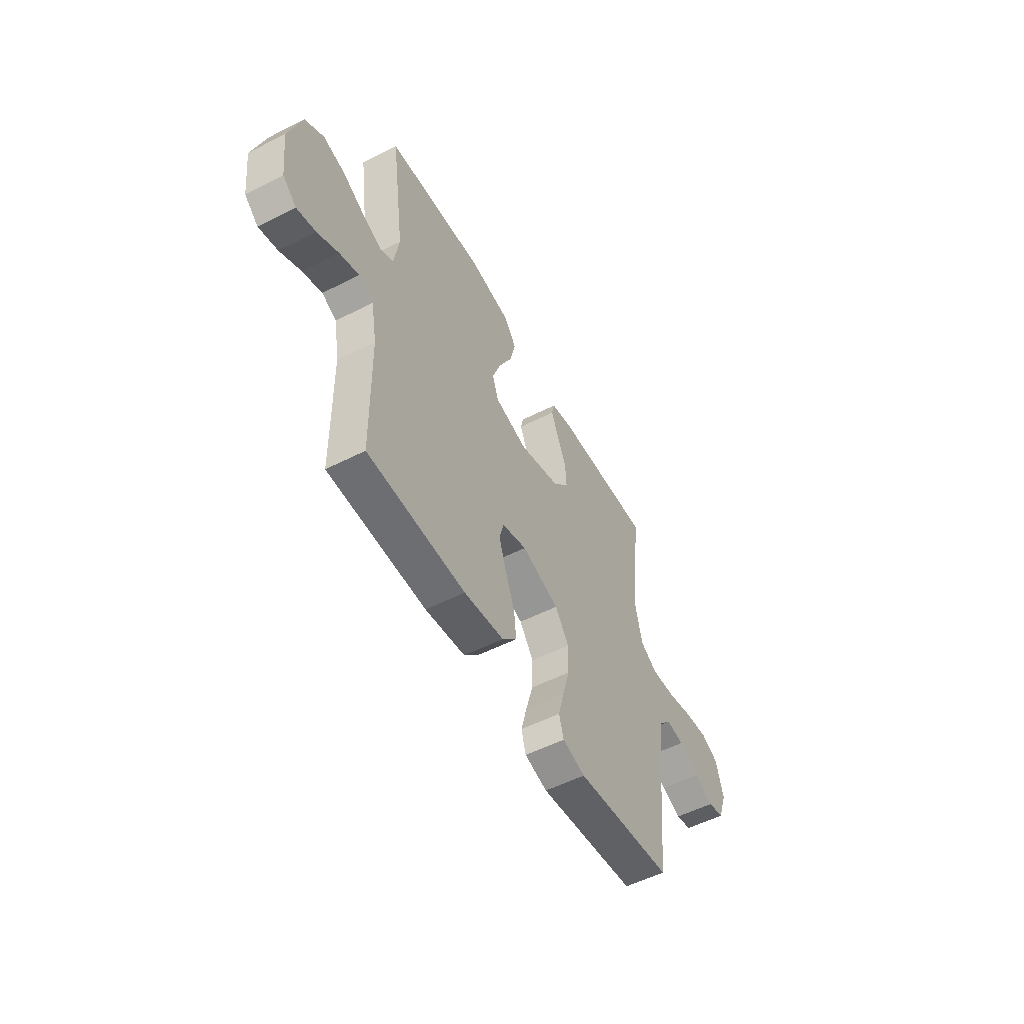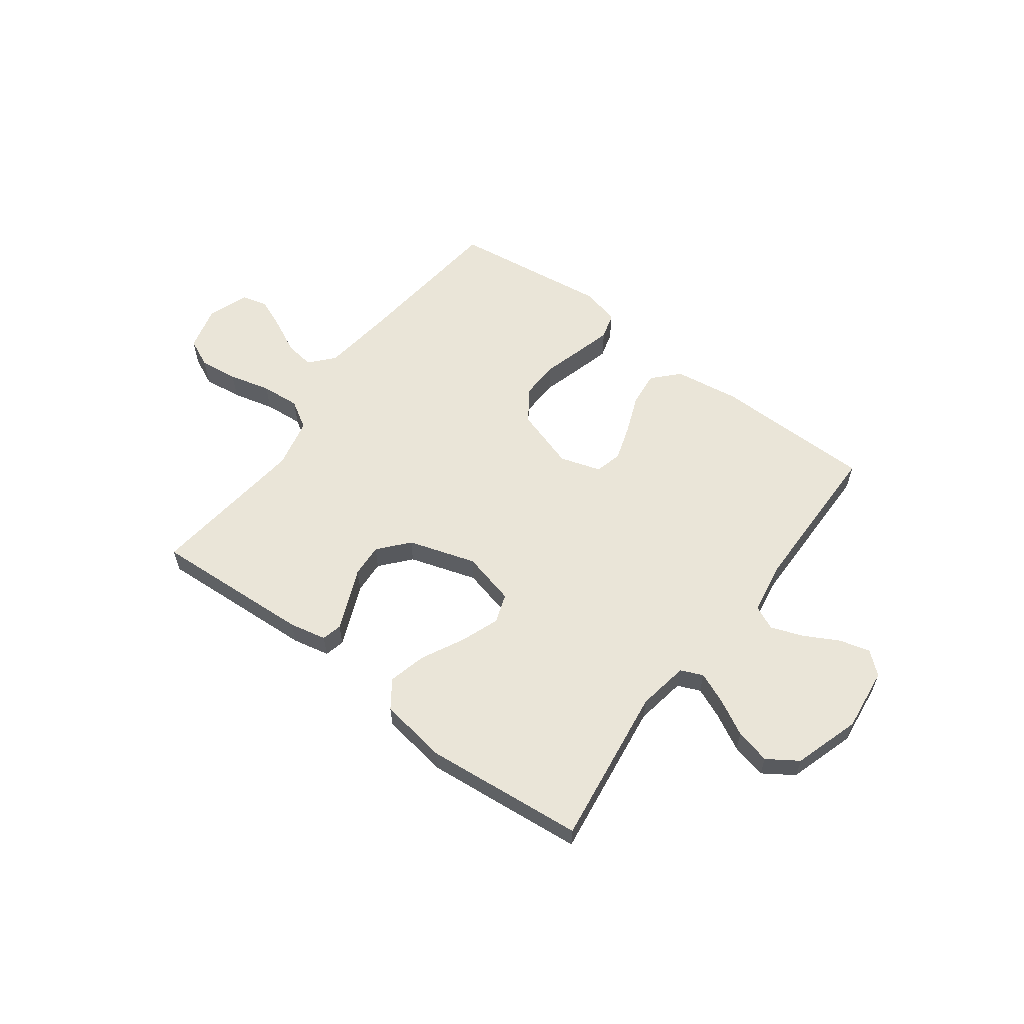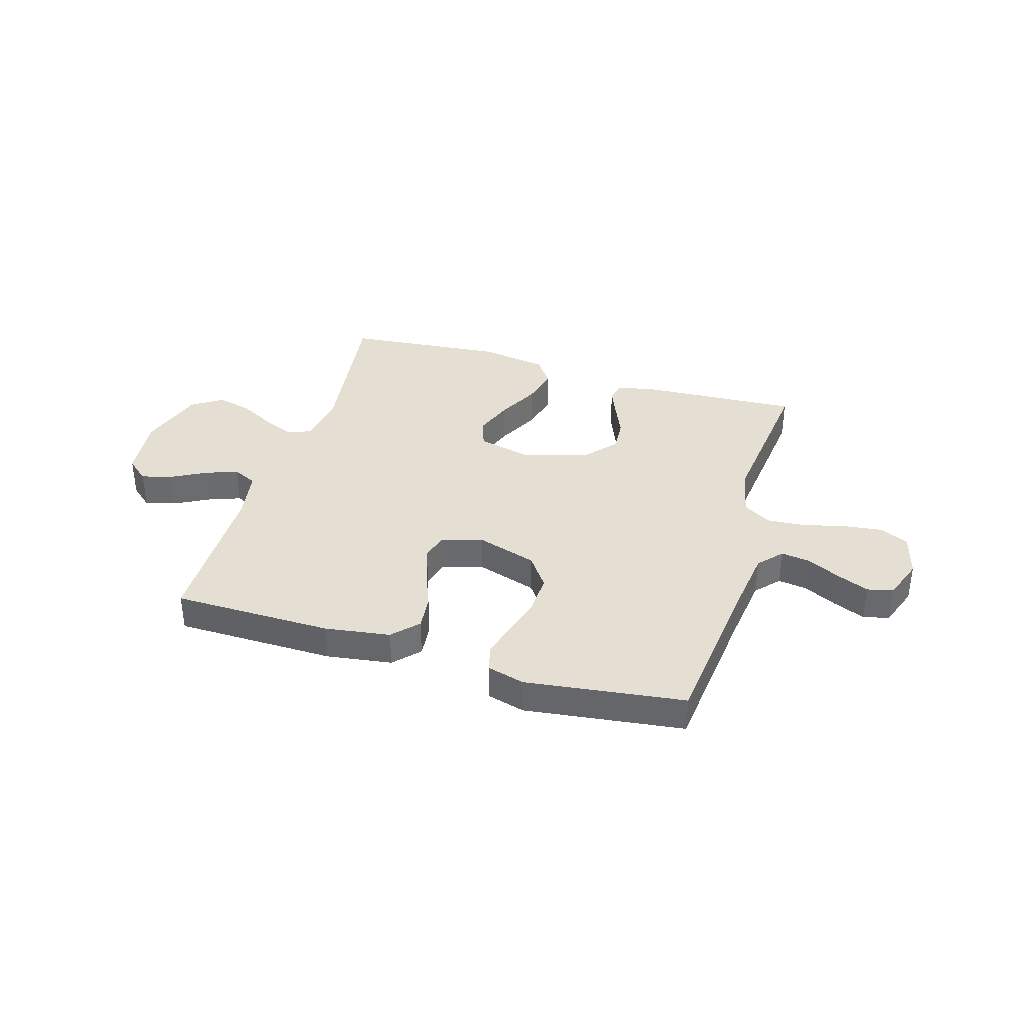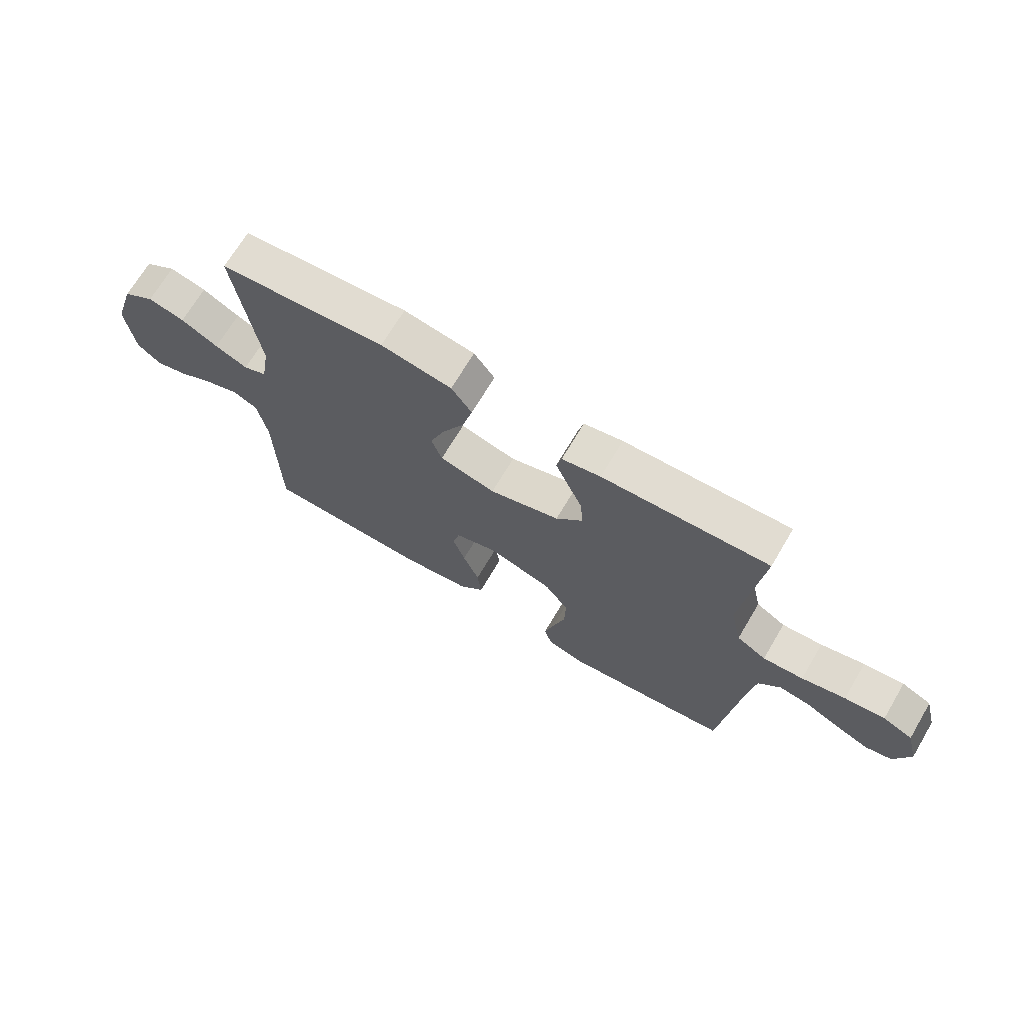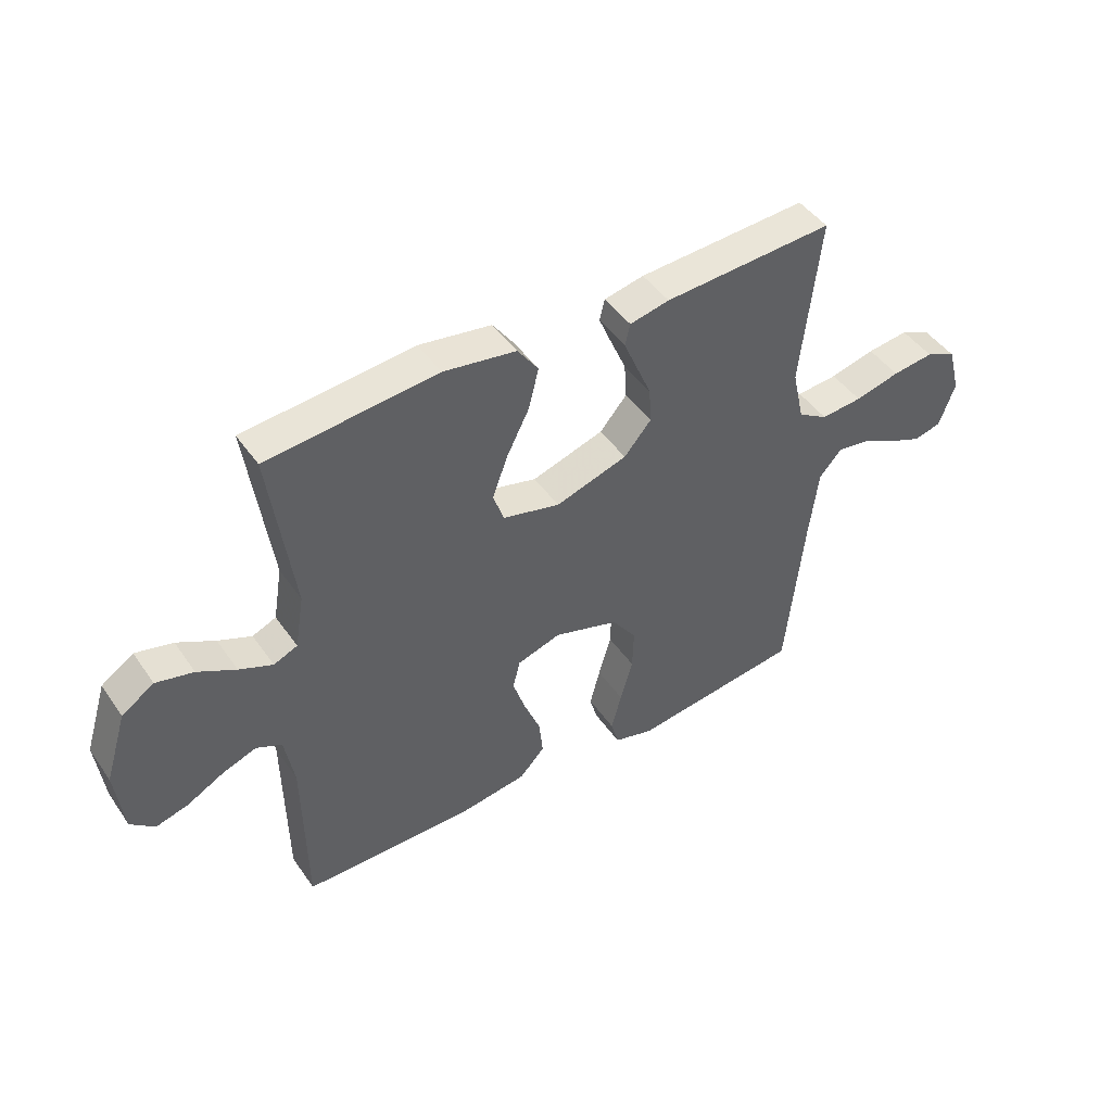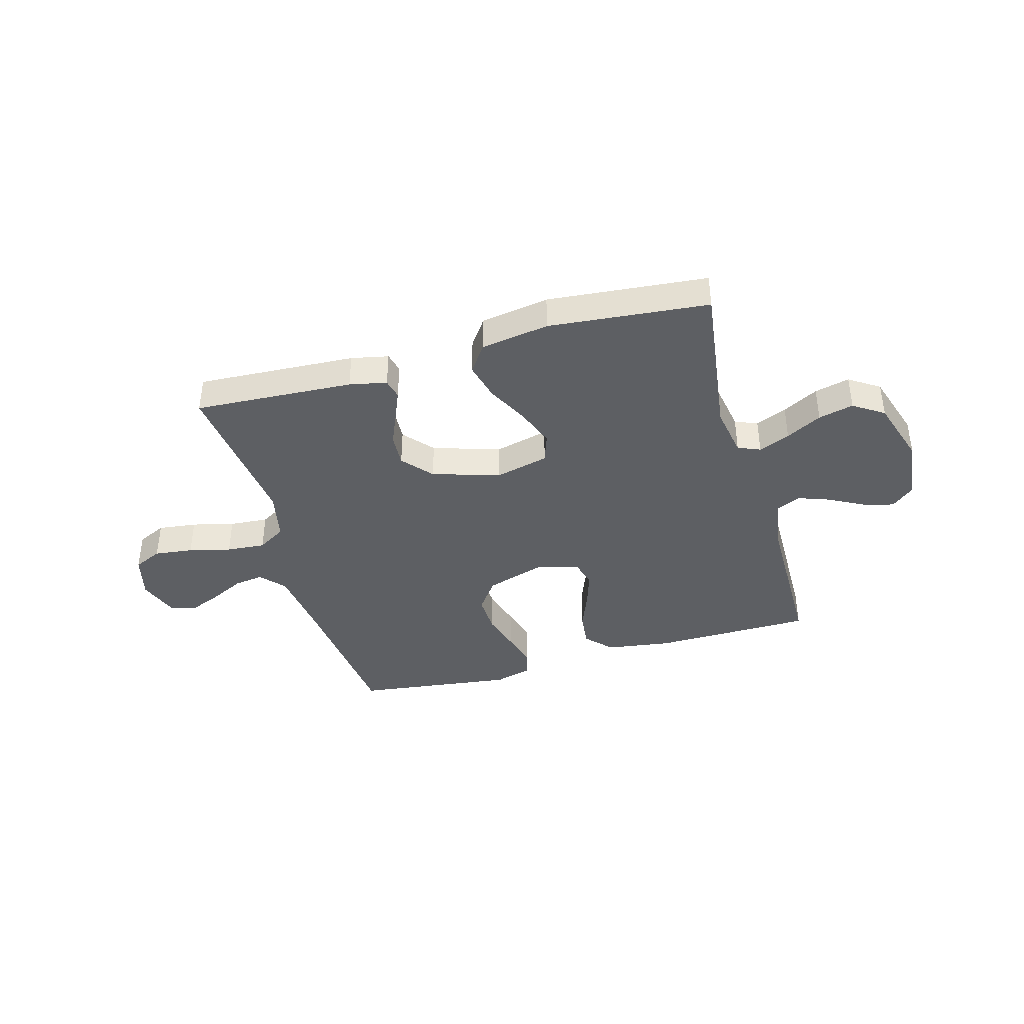
<metadata>
{"format":"obj","ext":"obj","renderer":"f3d","projection":"perspective","resolution":1024,"background":"white","views":[{"elev":-53.9,"azim":118.4,"up":"+Z"},{"elev":59.0,"azim":36.8,"up":"+Y"},{"elev":36.9,"azim":-163.2,"up":"+Y"},{"elev":69.6,"azim":-149.3,"up":"+Z"},{"elev":45.9,"azim":147.2,"up":"+Z"},{"elev":-39.8,"azim":15.9,"up":"+Y"}]}
</metadata>
<code>
v -0.5 0.07 0.5
v -0.2 0.07 0.483
v -0.13 0.07 0.468
v -0.121 0.07 0.43
v -0.144 0.07 0.375
v -0.171 0.07 0.312
v -0.175 0.07 0.249
v -0.127 0.07 0.193
v 0 0.07 0.153
v 0.101 0.07 0.178
v 0.12 0.07 0.233
v 0.093 0.07 0.306
v 0.053 0.07 0.385
v 0.035 0.07 0.457
v 0.072 0.07 0.509
v 0.2 0.07 0.529
v 0.5 0.07 0.5
v 0.459 0.07 0.2
v 0.475 0.07 0.104
v 0.517 0.07 0.086
v 0.576 0.07 0.111
v 0.643 0.07 0.147
v 0.709 0.07 0.163
v 0.766 0.07 0.125
v 0.805 0.07 0
v 0.791 0.07 -0.119
v 0.749 0.07 -0.155
v 0.691 0.07 -0.139
v 0.626 0.07 -0.104
v 0.566 0.07 -0.082
v 0.521 0.07 -0.103
v 0.504 0.07 -0.2
v 0.5 0.07 -0.5
v 0.2 0.07 -0.503
v 0.077 0.07 -0.485
v 0.032 0.07 -0.437
v 0.039 0.07 -0.371
v 0.068 0.07 -0.298
v 0.09 0.07 -0.231
v 0.077 0.07 -0.18
v 0 0.07 -0.156
v -0.115 0.07 -0.192
v -0.158 0.07 -0.252
v -0.156 0.07 -0.326
v -0.134 0.07 -0.403
v -0.116 0.07 -0.471
v -0.13 0.07 -0.52
v -0.2 0.07 -0.539
v -0.5 0.07 -0.5
v -0.531 0.07 -0.2
v -0.547 0.07 -0.071
v -0.587 0.07 -0.026
v -0.642 0.07 -0.034
v -0.705 0.07 -0.065
v -0.765 0.07 -0.09
v -0.814 0.07 -0.078
v -0.842 0.07 0
v -0.82 0.07 0.084
v -0.766 0.07 0.109
v -0.693 0.07 0.1
v -0.614 0.07 0.08
v -0.541 0.07 0.074
v -0.488 0.07 0.106
v -0.467 0.07 0.2
v -0.5 0 0.5
v -0.2 0 0.483
v -0.13 0 0.468
v -0.121 0 0.43
v -0.144 0 0.375
v -0.171 0 0.312
v -0.175 0 0.249
v -0.127 0 0.193
v 0 0 0.153
v 0.101 0 0.178
v 0.12 0 0.233
v 0.093 0 0.306
v 0.053 0 0.385
v 0.035 0 0.457
v 0.072 0 0.509
v 0.2 0 0.529
v 0.5 0 0.5
v 0.459 0 0.2
v 0.475 0 0.104
v 0.517 0 0.086
v 0.576 0 0.111
v 0.643 0 0.147
v 0.709 0 0.163
v 0.766 0 0.125
v 0.805 0 0
v 0.791 0 -0.119
v 0.749 0 -0.155
v 0.691 0 -0.139
v 0.626 0 -0.104
v 0.566 0 -0.082
v 0.521 0 -0.103
v 0.504 0 -0.2
v 0.5 0 -0.5
v 0.2 0 -0.503
v 0.077 0 -0.485
v 0.032 0 -0.437
v 0.039 0 -0.371
v 0.068 0 -0.298
v 0.09 0 -0.231
v 0.077 0 -0.18
v 0 0 -0.156
v -0.115 0 -0.192
v -0.158 0 -0.252
v -0.156 0 -0.326
v -0.134 0 -0.403
v -0.116 0 -0.471
v -0.13 0 -0.52
v -0.2 0 -0.539
v -0.5 0 -0.5
v -0.531 0 -0.2
v -0.547 0 -0.071
v -0.587 0 -0.026
v -0.642 0 -0.034
v -0.705 0 -0.065
v -0.765 0 -0.09
v -0.814 0 -0.078
v -0.842 0 0
v -0.82 0 0.084
v -0.766 0 0.109
v -0.693 0 0.1
v -0.614 0 0.08
v -0.541 0 0.074
v -0.488 0 0.106
v -0.467 0 0.2
f 58 59 60 61
f 58 61 62
f 57 58 62
f 56 57 62
f 53 54 55 56
f 53 56 62
f 52 53 62 63
f 47 48 49 50
f 47 50 51
f 44 45 46 47
f 44 47 51 52
f 35 36 37 38
f 35 38 39
f 32 33 34 35
f 31 32 35 39
f 30 31 39 40
f 26 27 28 29
f 26 29 30
f 25 26 30
f 21 22 23 24
f 20 21 24 25
f 15 16 17 18
f 15 18 19
f 12 13 14 15
f 11 12 15 19
f 10 11 19 20
f 3 4 5 6
f 1 2 3 6
f 64 1 6 7
f 63 64 7 8
f 43 44 52 63
f 42 43 63 8
f 41 42 8 9
f 25 30 40 41
f 20 25 41
f 9 10 20 41
f 125 124 123 122
f 126 125 122
f 126 122 121
f 126 121 120
f 120 119 118 117
f 126 120 117
f 127 126 117 116
f 114 113 112 111
f 115 114 111
f 111 110 109 108
f 116 115 111 108
f 102 101 100 99
f 103 102 99
f 99 98 97 96
f 103 99 96 95
f 104 103 95 94
f 93 92 91 90
f 94 93 90
f 94 90 89
f 88 87 86 85
f 89 88 85 84
f 82 81 80 79
f 83 82 79
f 79 78 77 76
f 83 79 76 75
f 84 83 75 74
f 70 69 68 67
f 70 67 66 65
f 71 70 65 128
f 72 71 128 127
f 127 116 108 107
f 72 127 107 106
f 73 72 106 105
f 105 104 94 89
f 105 89 84
f 105 84 74 73
f 1 65 66 2
f 2 66 67 3
f 3 67 68 4
f 4 68 69 5
f 5 69 70 6
f 6 70 71 7
f 7 71 72 8
f 8 72 73 9
f 9 73 74 10
f 10 74 75 11
f 11 75 76 12
f 12 76 77 13
f 13 77 78 14
f 14 78 79 15
f 15 79 80 16
f 16 80 81 17
f 17 81 82 18
f 18 82 83 19
f 19 83 84 20
f 20 84 85 21
f 21 85 86 22
f 22 86 87 23
f 23 87 88 24
f 24 88 89 25
f 25 89 90 26
f 26 90 91 27
f 27 91 92 28
f 28 92 93 29
f 29 93 94 30
f 30 94 95 31
f 31 95 96 32
f 32 96 97 33
f 33 97 98 34
f 34 98 99 35
f 35 99 100 36
f 36 100 101 37
f 37 101 102 38
f 38 102 103 39
f 39 103 104 40
f 40 104 105 41
f 41 105 106 42
f 42 106 107 43
f 43 107 108 44
f 44 108 109 45
f 45 109 110 46
f 46 110 111 47
f 47 111 112 48
f 48 112 113 49
f 49 113 114 50
f 50 114 115 51
f 51 115 116 52
f 52 116 117 53
f 53 117 118 54
f 54 118 119 55
f 55 119 120 56
f 56 120 121 57
f 57 121 122 58
f 58 122 123 59
f 59 123 124 60
f 60 124 125 61
f 61 125 126 62
f 62 126 127 63
f 63 127 128 64
f 64 128 65 1

</code>
